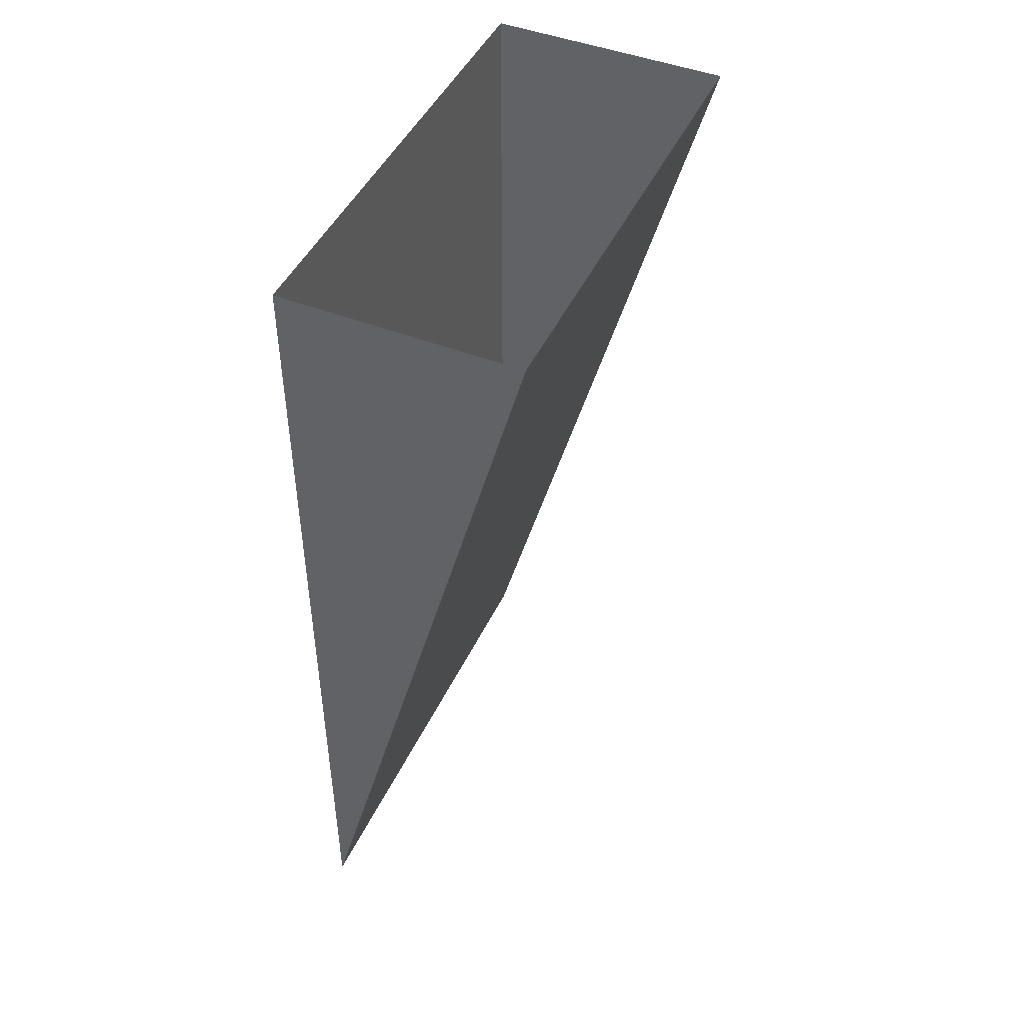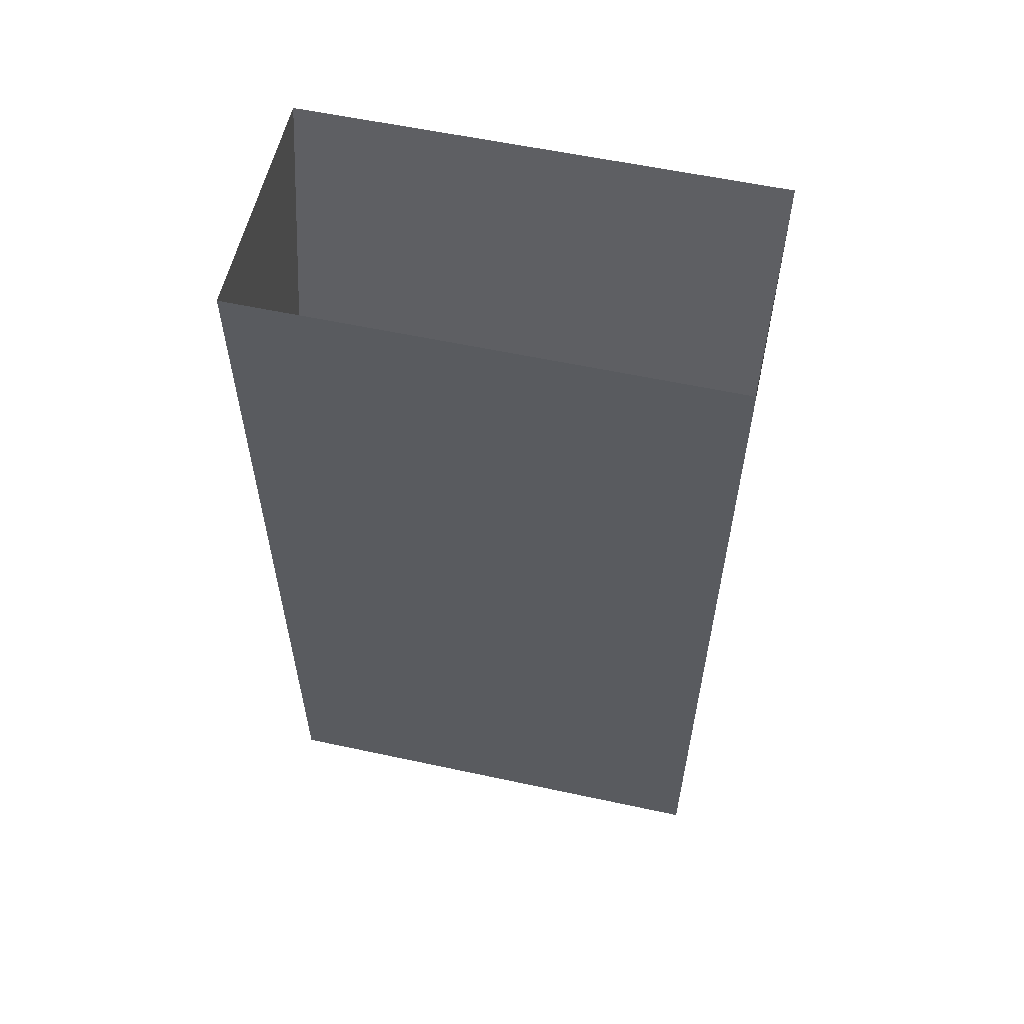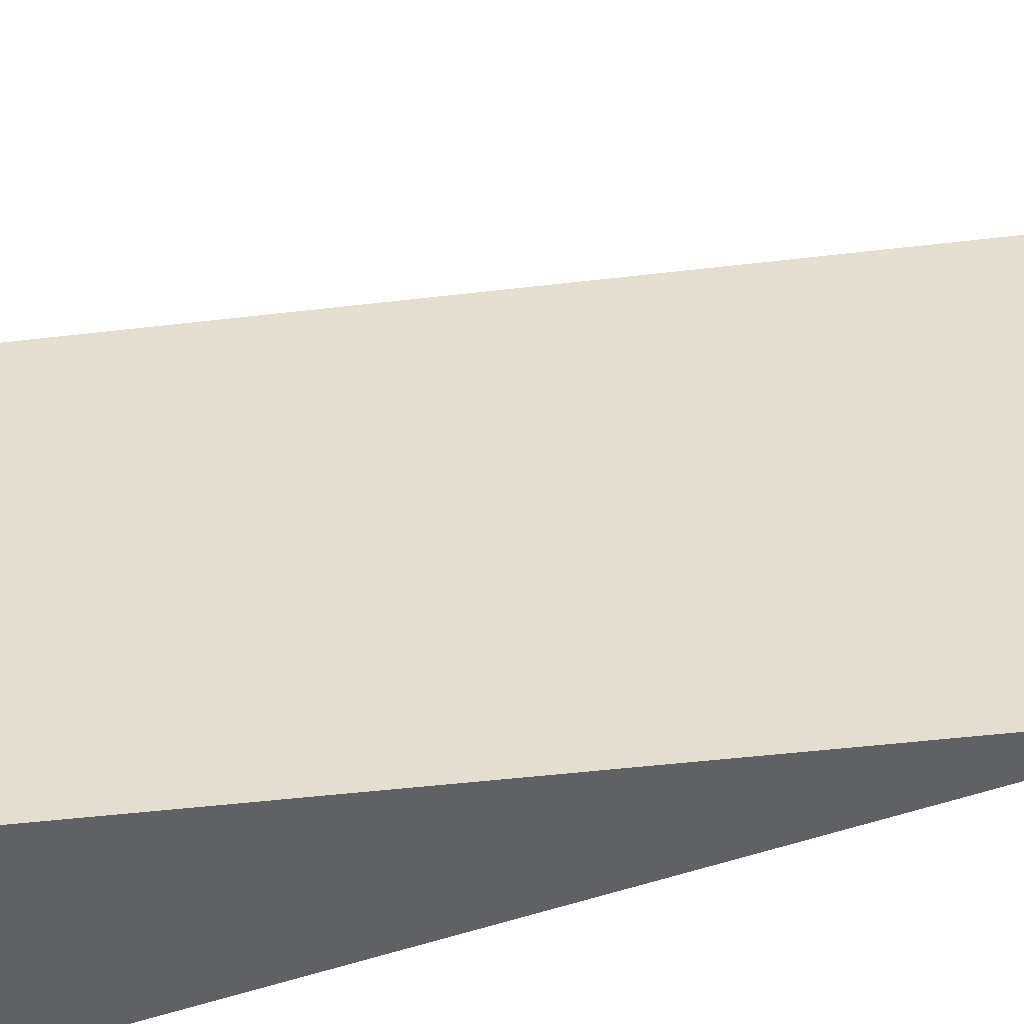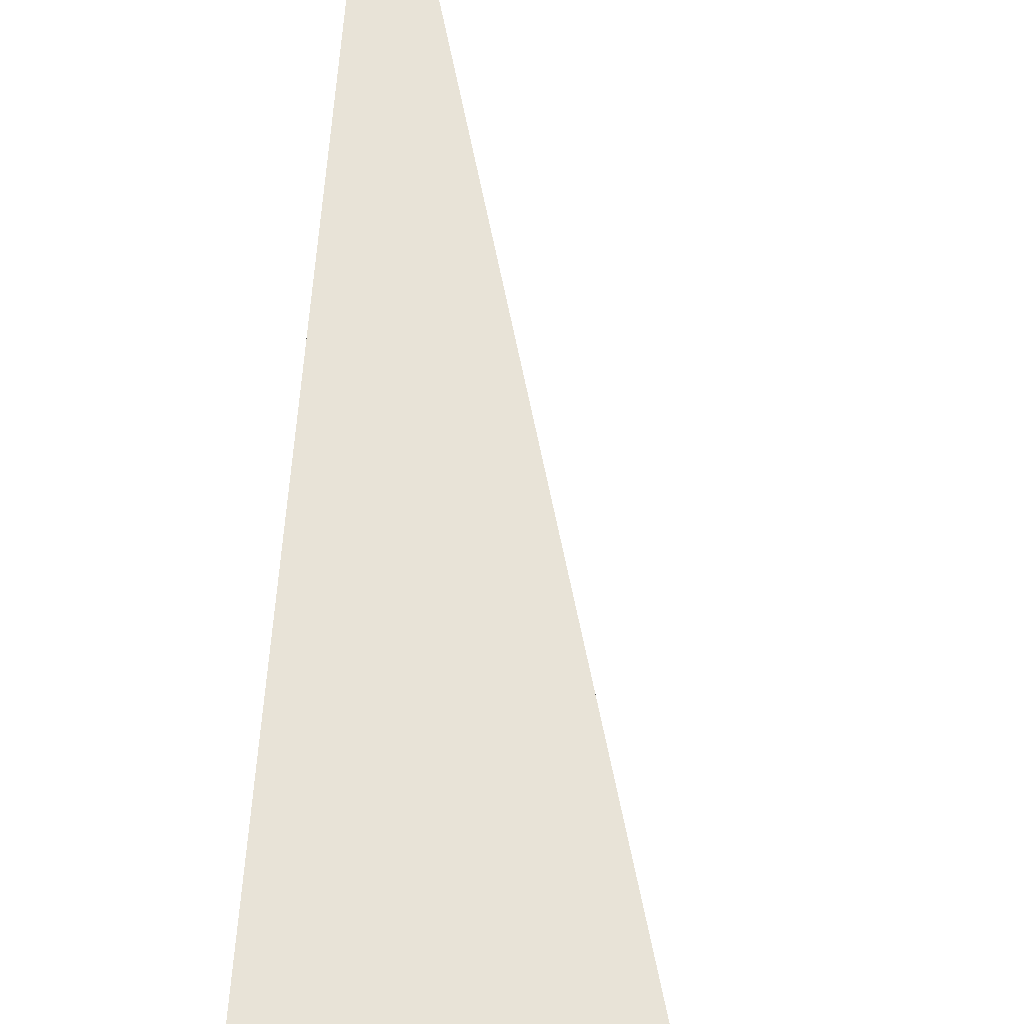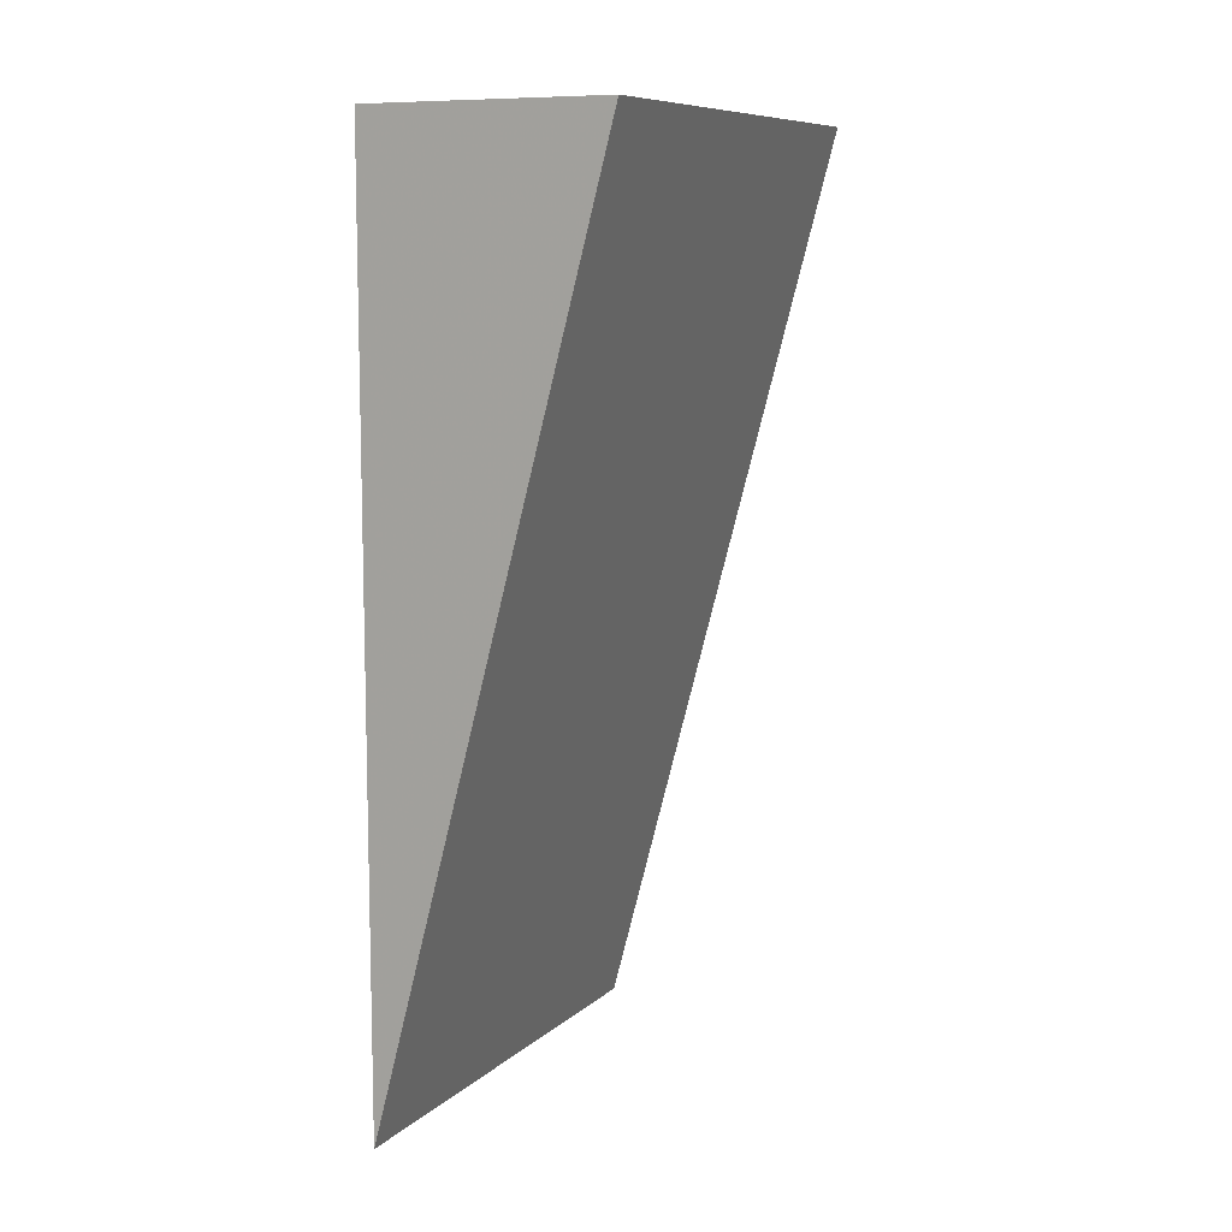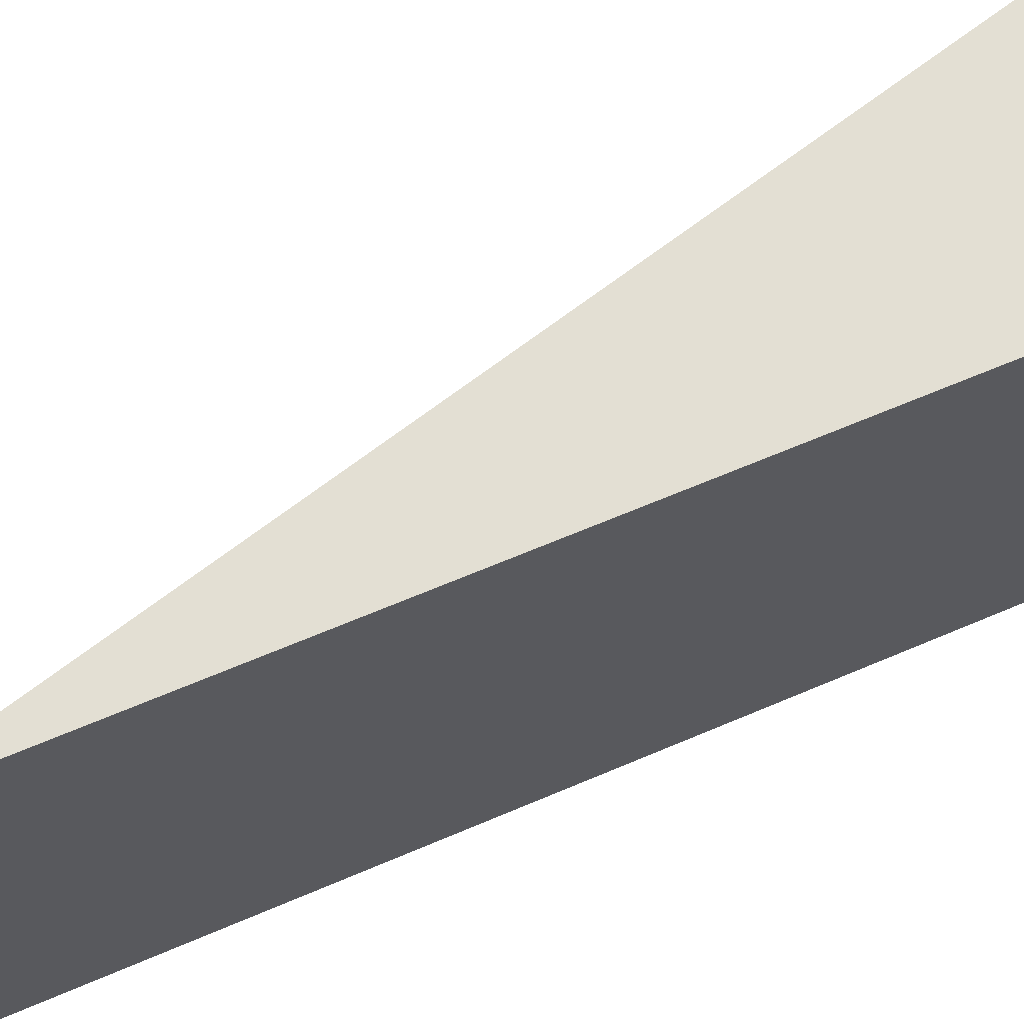
<metadata>
{"format":"obj","ext":"obj","renderer":"f3d","projection":"perspective","resolution":1024,"background":"white","views":[{"elev":46.3,"azim":-155.9,"up":"+Y"},{"elev":57.6,"azim":102.6,"up":"+Y"},{"elev":-48.1,"azim":-67.5,"up":"+Z"},{"elev":62.4,"azim":-176.0,"up":"+Z"},{"elev":9.3,"azim":-153.9,"up":"+Y"},{"elev":67.0,"azim":67.0,"up":"+Z"}]}
</metadata>
<code>
v 0.5 -1.875 -0.5
v 0.5 -1.875 0.5
v 0 0 0.5
v 0 0 -0.5
v 0.5 0 -0.5
v 0.5 0 0.5
v 0.25 -0.9375 -0.5
v 0.5 -1.875 -0.5
f 1 2 3
f 1 3 4
f 1 4 5
f 1 5 2
f 2 5 6
f 2 6 3

</code>
